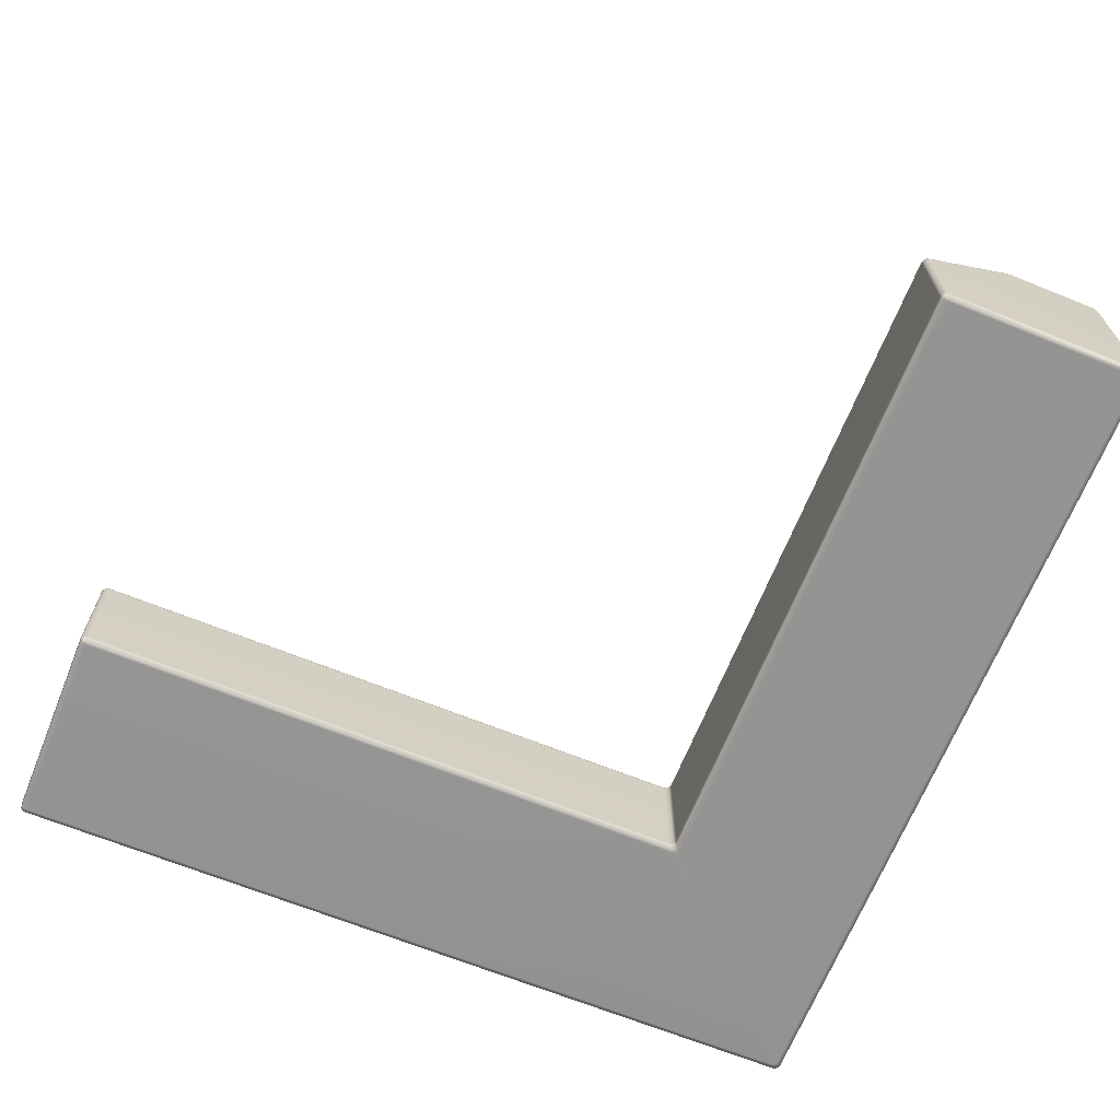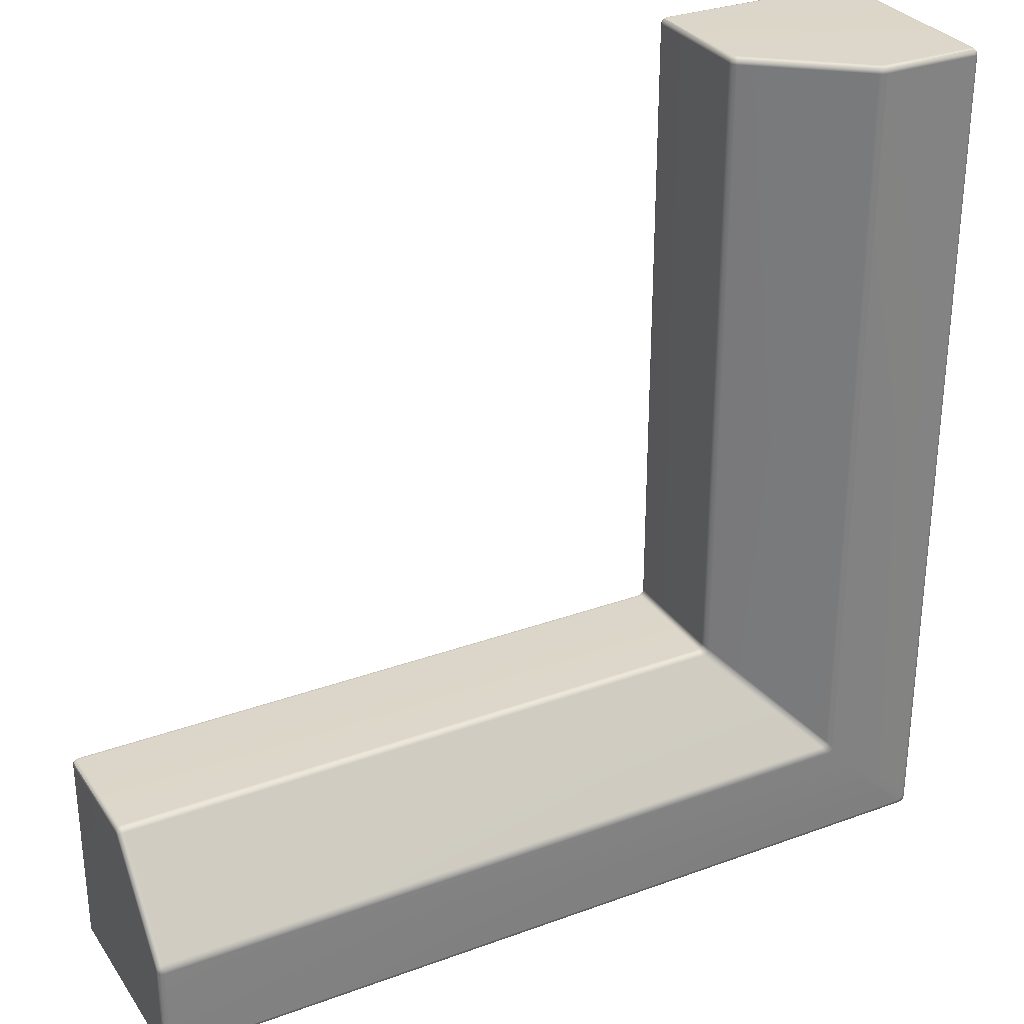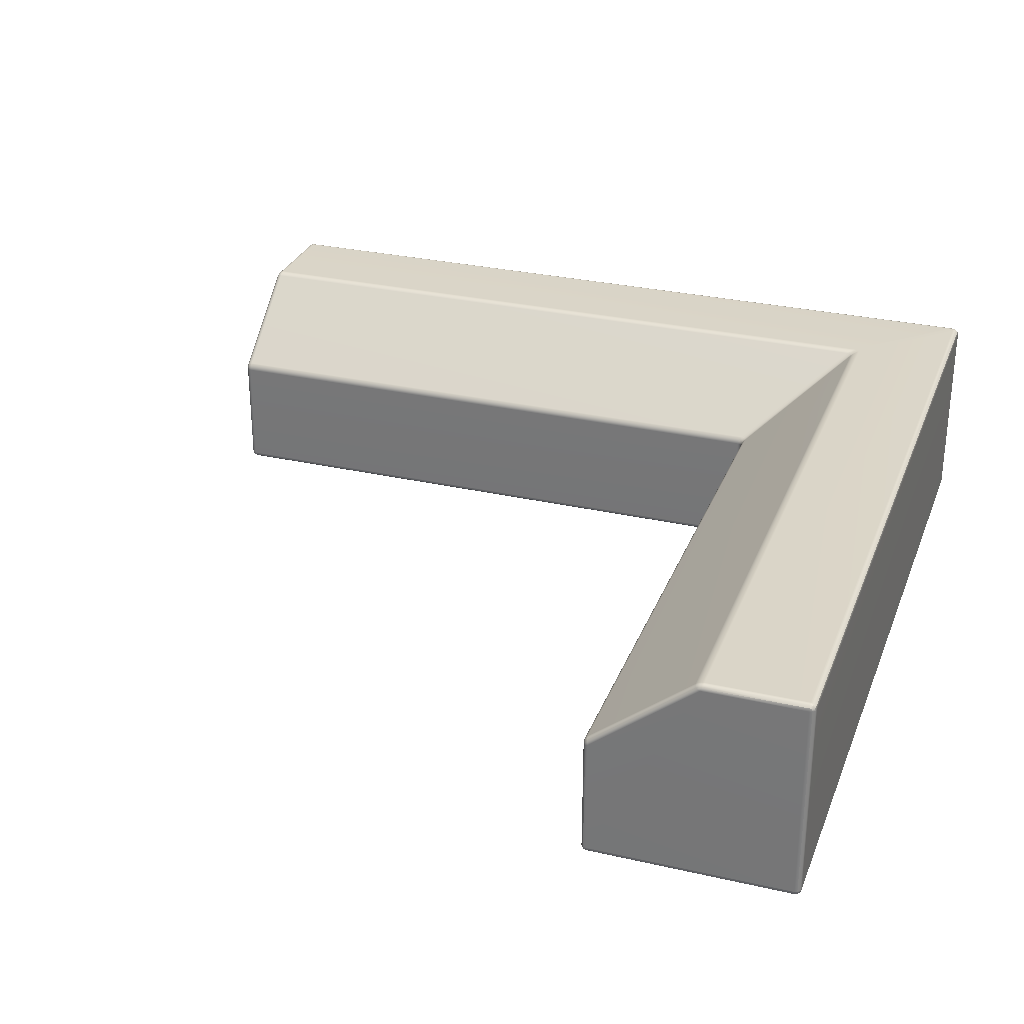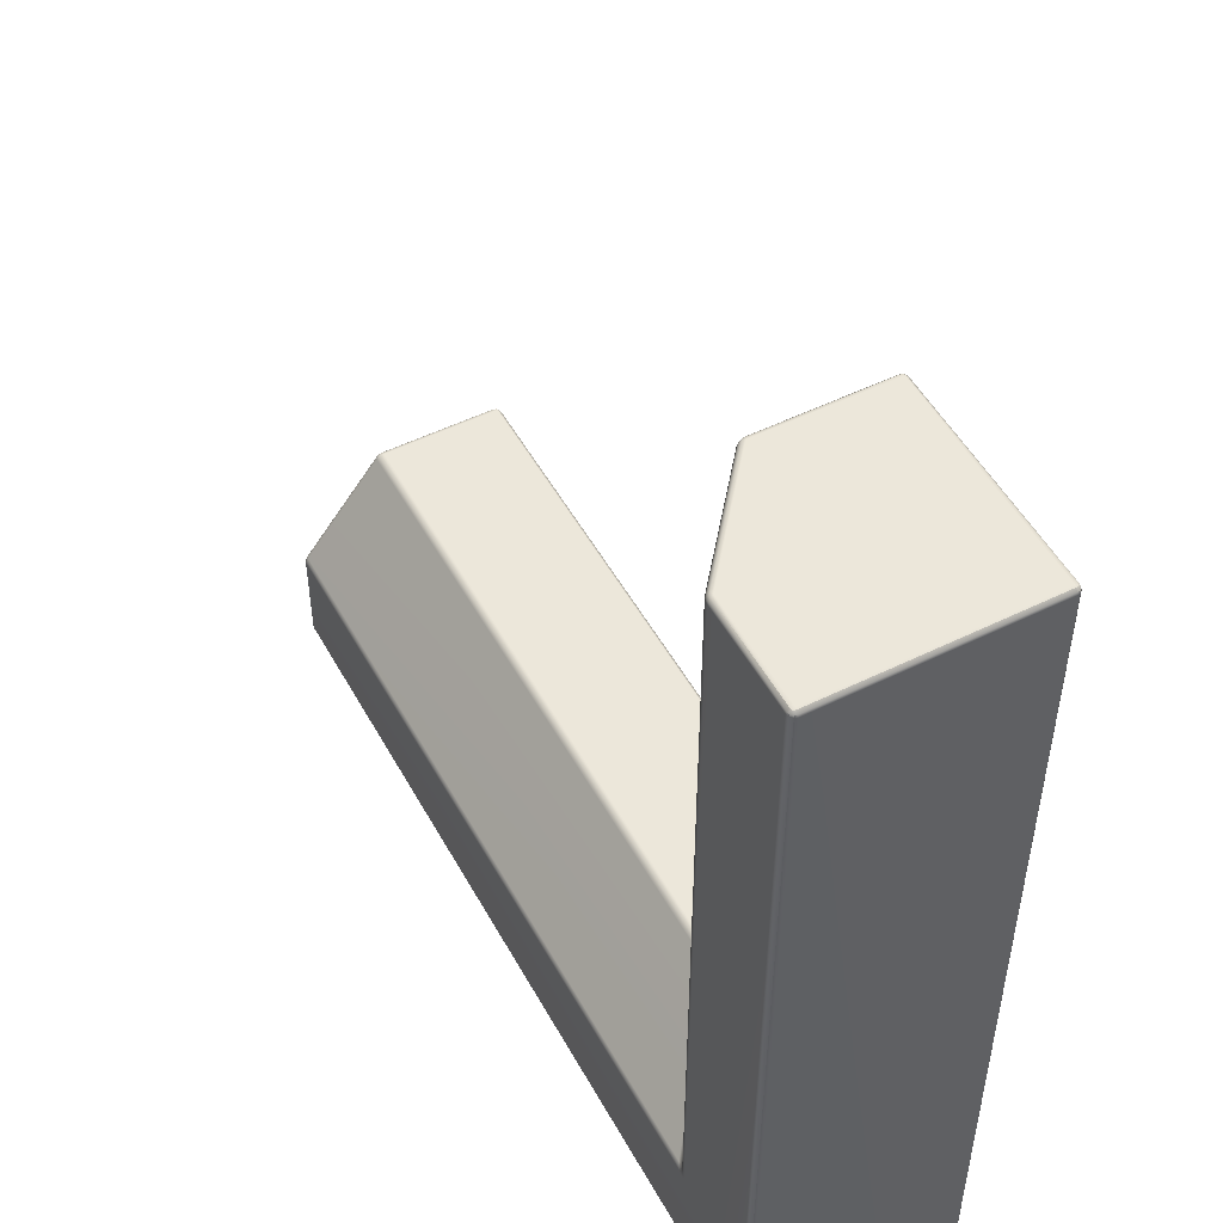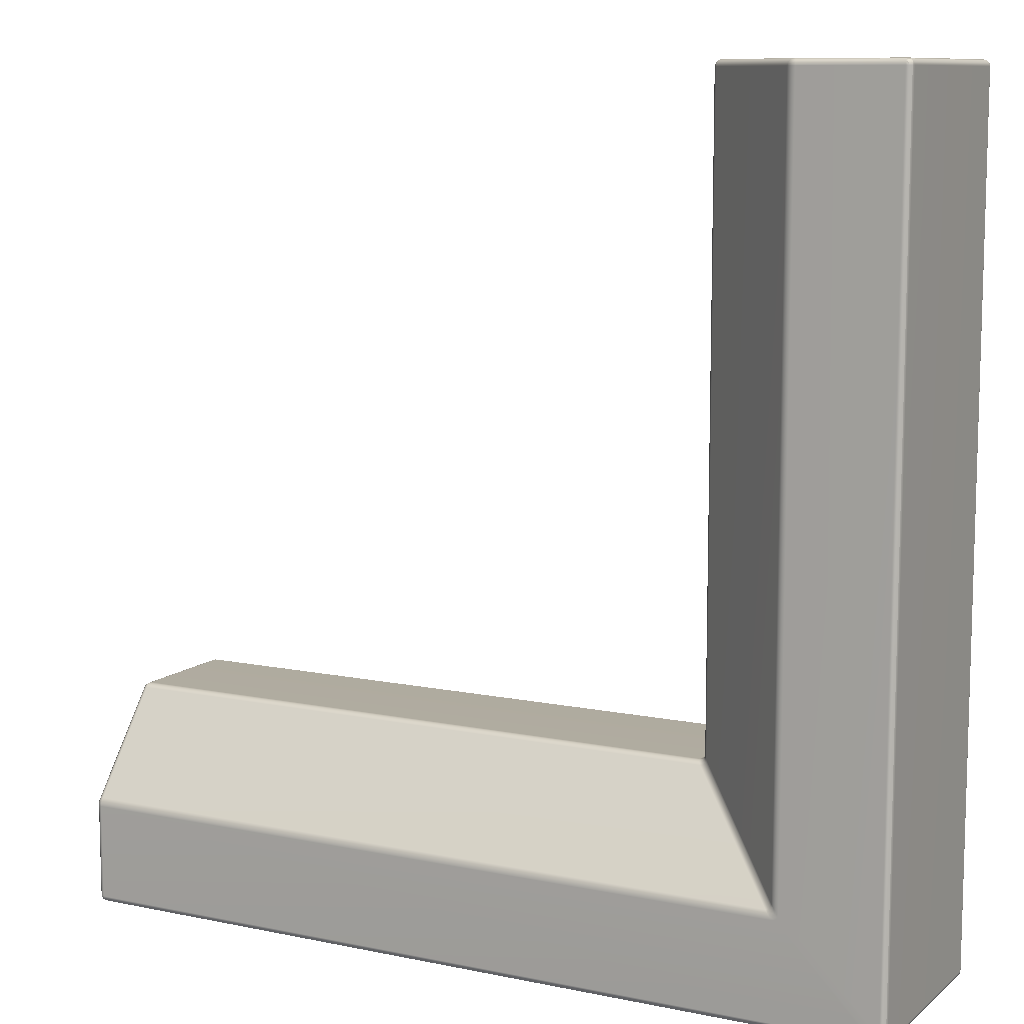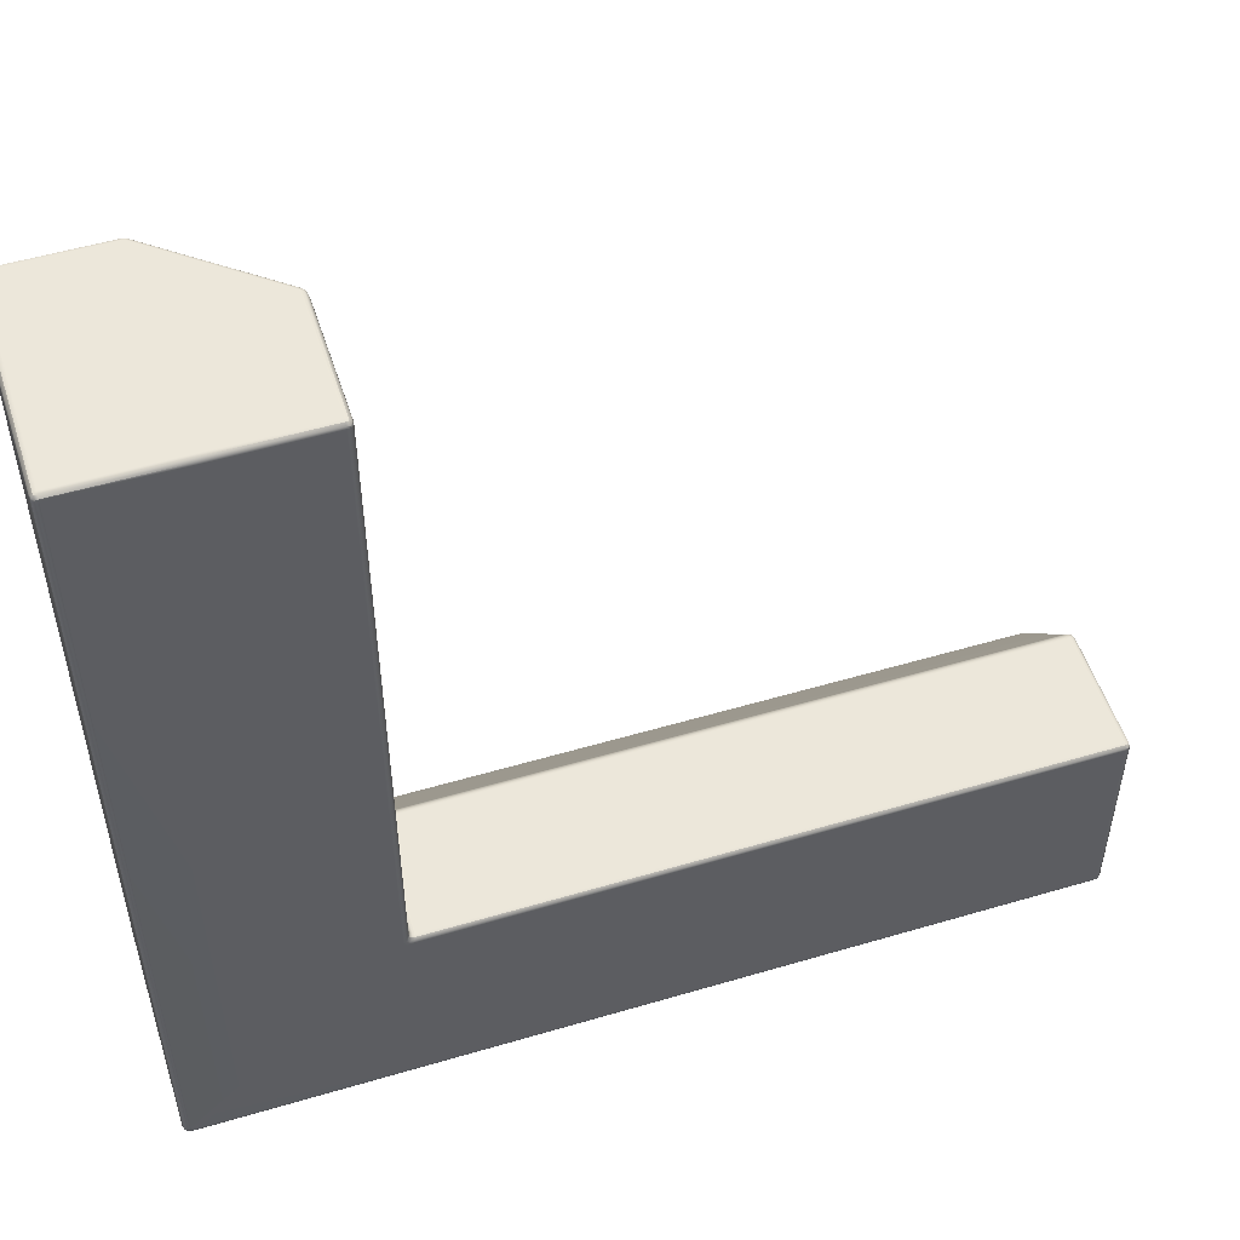
<metadata>
{"format":"obj","ext":"obj","renderer":"f3d","projection":"perspective","resolution":1024,"background":"white","views":[{"elev":-67.1,"azim":68.0,"up":"+Y"},{"elev":30.3,"azim":152.0,"up":"+Z"},{"elev":29.2,"azim":108.8,"up":"+Y"},{"elev":51.0,"azim":-118.2,"up":"+Z"},{"elev":9.9,"azim":-151.8,"up":"+Z"},{"elev":52.5,"azim":-17.7,"up":"+Z"}]}
</metadata>
<code>
g default
v -0.9962 0.01429 -0.02858
v -0.9857 0.003829 -0.02858
v -0.9714 0 -0.02858
v -0.9714 0.003829 -0.01429
v -0.9714 0.01429 -0.003829
v -0.9714 0.02858 0
v -0.9857 0.02858 -0.003829
v -0.9962 0.02858 -0.01429
v -1 0.02858 -0.02858
v -0.5 0.02858 -0
v -0.5 0.01429 -0.003829
v -0.5 0.003829 -0.01429
v -0.5 0 -0.02858
v -0.01429 0.003829 -0.02857
v -0.003829 0.01429 -0.02857
v 0 0.02858 -0.02858
v -0.003829 0.02858 -0.01429
v -0.01429 0.02858 -0.003829
v -0.02858 0.02858 0
v -0.02859 0.01429 -0.003829
v -0.02859 0.003829 -0.01429
v -0.02858 0 -0.02858
v -0.9857 0.9962 -0.02857
v -0.9962 0.9857 -0.02857
v -1 0.9714 -0.02858
v -0.9962 0.9714 -0.01429
v -0.9857 0.9714 -0.003829
v -0.9714 0.9714 0
v -0.9714 0.9857 -0.003829
v -0.9714 0.9962 -0.01429
v -0.9714 1 -0.02858
v -0.4947 0.9937 -0.02944
v -0.508 0.9984 -0.02944
v -0.5221 1 -0.02943
v -0.5224 0.9947 -0.01429
v -0.5178 0.9847 -0.003446
v -0.5095 0.9728 0
v -0.4957 0.9769 -0.003451
v -0.4858 0.9819 -0.01429
v -0.4828 0.9862 -0.02943
v -0.002119 0.5911 -0.02933
v -0.008288 0.6039 -0.02933
v -0.01796 0.6144 -0.02932
v -0.02099 0.6109 -0.01445
v -0.02446 0.6008 -0.003681
v -0.02741 0.5868 0
v -0.01464 0.5804 -0.003678
v -0.00457 0.5768 -0.01444
v 0 0.577 -0.02932
v -0.9568 0.9962 -3.986
v -0.9679 0.986 -3.996
v -0.972 0.972 -4
v -0.986 0.9722 -3.996
v -0.9962 0.9724 -3.986
v -1 0.9726 -3.973
v -0.9962 0.9863 -3.968
v -0.9856 0.9963 -3.957
v -0.9709 1 -3.942
v -0.967 1 -3.956
v -0.9563 1 -3.967
v -0.9418 1 -3.971
v -0.4671 0.994 -3.495
v -0.4789 0.9985 -3.508
v -0.4911 1 -3.521
v -0.5057 1 -3.517
v -0.5163 1 -3.507
v -0.5202 1 -3.492
v -0.5074 0.9985 -3.479
v -0.4949 0.994 -3.467
v -0.4833 0.9866 -3.456
v -0.4796 0.9866 -3.47
v -0.4697 0.9866 -3.48
v -0.4561 0.9866 -3.483
v 0.02615 0.5916 -3.002
v 0.02022 0.6042 -3.008
v 0.01115 0.6143 -3.018
v -0.003495 0.6143 -3.014
v -0.01422 0.6144 -3.003
v -0.01814 0.6145 -2.989
v -0.008655 0.6044 -2.98
v -0.002306 0.5917 -2.974
v 0 0.578 -2.972
v 0.003763 0.578 -2.986
v 0.01405 0.578 -2.996
v 0.02809 0.578 -3
v -0.9679 0.014 -3.996
v -0.9568 0.00375 -3.986
v -0.9418 0 -3.971
v -0.9561 0 -3.967
v -0.9665 0 -3.956
v -0.9704 0 -3.941
v -0.9853 0.003747 -3.956
v -0.9962 0.014 -3.968
v -1 0.028 -3.972
v -0.9962 0.028 -3.986
v -0.986 0.028 -3.996
v -0.972 0.028 -4
v -0.5 0 -3.471
v -0.4962 0 -3.486
v -0.4857 0 -3.496
v -0.4714 0 -3.5
v 0.01419 0.00379 -3.014
v 0.02455 0.01415 -3.004
v 0.02829 0.02829 -3
v 0.01414 0.0282 -2.996
v 0.00379 0.02809 -2.986
v 0 0.028 -2.972
v -0.003931 0.014 -2.976
v -0.01449 0.00375 -2.986
v -0.02886 0 -3
v -0.02499 0 -3.014
v -0.01443 0 -3.025
v 0 0 -3.029
v 2.996 0.9714 -3.986
v 2.986 0.9714 -3.996
v 2.971 0.9714 -4
v 2.971 0.9857 -3.996
v 2.971 0.9962 -3.986
v 2.971 1 -3.971
v 2.986 0.9962 -3.971
v 2.996 0.9857 -3.971
v 3 0.9714 -3.971
v 2.997 0.9847 -3.518
v 2.986 0.9947 -3.522
v 2.971 1 -3.522
v 2.971 0.9984 -3.508
v 2.971 0.9937 -3.495
v 2.971 0.9862 -3.483
v 2.986 0.9819 -3.486
v 2.997 0.9769 -3.496
v 3 0.9728 -3.51
v 2.986 0.577 -3.005
v 2.996 0.5805 -3.015
v 3 0.5868 -3.027
v 2.996 0.6008 -3.024
v 2.986 0.6108 -3.021
v 2.971 0.6142 -3.018
v 2.971 0.6039 -3.008
v 2.971 0.5912 -3.002
v 2.971 0.5773 -3
v 2.971 0.003829 -3.986
v 2.971 0.01429 -3.996
v 2.971 0.02858 -4
v 2.986 0.02858 -3.996
v 2.996 0.02858 -3.986
v 3 0.02858 -3.971
v 2.996 0.01429 -3.971
v 2.986 0.003829 -3.971
v 2.971 0 -3.971
v 3 0.02858 -3.5
v 2.996 0.01429 -3.5
v 2.986 0.003829 -3.5
v 2.971 0 -3.5
v 2.971 0.01429 -3.004
v 2.971 0.003829 -3.014
v 2.971 0 -3.029
v 2.986 0.003829 -3.029
v 2.996 0.01429 -3.029
v 3 0.02858 -3.029
v 2.996 0.02858 -3.014
v 2.986 0.02858 -3.004
v 2.971 0.02858 -3
v -0.994 0.01623 -0.01623
v -0.9838 0.005978 -0.01623
v -0.9838 0.01623 -0.005978
v -0.01623 0.005979 -0.01623
v -0.005974 0.01623 -0.01623
v -0.01623 0.01623 -0.005978
v -0.9838 0.994 -0.01623
v -0.994 0.9838 -0.01623
v -0.9838 0.9838 -0.00598
v -0.4956 0.9896 -0.01629
v -0.5098 0.9946 -0.01629
v -0.505 0.9858 -0.005464
v -0.005227 0.5892 -0.01644
v -0.01167 0.6027 -0.01644
v -0.01442 0.5931 -0.005788
v -0.9712 0.9963 -3.982
v -0.982 0.9861 -3.992
v -0.9924 0.9862 -3.982
v -0.9817 0.9963 -3.971
v -0.4809 0.994 -3.491
v -0.4931 0.9985 -3.504
v -0.5035 0.9985 -3.494
v -0.4911 0.994 -3.481
v 0.01194 0.5916 -2.998
v 0.005798 0.6042 -3.005
v -0.004769 0.6043 -2.994
v 0.001526 0.5916 -2.988
v -0.982 0.014 -3.992
v -0.971 0.00375 -3.982
v -0.9815 0.003749 -3.971
v -0.9923 0.014 -3.982
v -0.000139 0.003778 -3.011
v 0.01032 0.0141 -3
v -0.000104 0.01405 -2.99
v -0.01064 0.003763 -3
v 2.994 0.9838 -3.984
v 2.984 0.9838 -3.994
v 2.984 0.994 -3.984
v 2.995 0.9858 -3.505
v 2.984 0.9946 -3.51
v 2.984 0.9896 -3.496
v 2.984 0.5893 -3.005
v 2.994 0.5931 -3.014
v 2.984 0.6026 -3.012
v 2.984 0.005978 -3.984
v 2.984 0.01623 -3.994
v 2.994 0.01623 -3.984
v 2.984 0.01623 -3.006
v 2.984 0.005979 -3.016
v 2.994 0.01623 -3.016
g Outside_Corner_HP
f 3 2 92 91
f 2 1 93 92
f 1 9 94 93
f 6 5 11 10
f 5 4 12 11
f 4 3 13 12
f 9 8 26 25
f 8 7 27 26
f 7 6 28 27
f 16 15 108 107
f 15 14 109 108
f 14 22 110 109
f 19 18 47 46
f 18 17 48 47
f 17 16 49 48
f 25 24 56 55
f 24 23 57 56
f 23 31 58 57
f 31 30 35 34
f 30 29 36 35
f 29 28 37 36
f 34 33 68 67
f 33 32 69 68
f 32 40 70 69
f 40 39 44 43
f 39 38 45 44
f 38 37 46 45
f 43 42 80 79
f 42 41 81 80
f 41 49 82 81
f 52 51 117 116
f 51 50 118 117
f 50 61 119 118
f 55 54 95 94
f 54 53 96 95
f 53 52 97 96
f 61 60 65 64
f 60 59 66 65
f 59 58 67 66
f 64 63 126 125
f 63 62 127 126
f 62 73 128 127
f 73 72 77 76
f 72 71 78 77
f 71 70 79 78
f 76 75 138 137
f 75 74 139 138
f 74 85 140 139
f 85 84 105 104
f 84 83 106 105
f 83 82 107 106
f 88 87 141 149
f 87 86 142 141
f 86 97 143 142
f 91 90 99 98
f 90 89 100 99
f 89 88 101 100
f 104 103 154 162
f 103 102 155 154
f 102 113 156 155
f 116 115 144 143
f 115 114 145 144
f 114 122 146 145
f 122 121 123 131
f 121 120 124 123
f 120 119 125 124
f 131 130 135 134
f 130 129 136 135
f 129 128 137 136
f 134 133 160 159
f 133 132 161 160
f 132 140 162 161
f 153 152 157 156
f 152 151 158 157
f 151 150 159 158
f 6 10 37 28
f 10 19 46 37
f 31 34 67 58
f 40 43 79 70
f 91 98 13 3
f 98 110 22 13
f 16 107 82 49
f 94 9 25 55
f 61 64 125 119
f 73 76 137 128
f 122 131 150 146
f 131 134 159 150
f 149 153 101 88
f 153 156 113 101
f 104 162 140 85
f 143 97 52 116
f 12 13 22 21
f 10 11 20 19
f 11 12 21 20
f 100 101 113 112
f 98 99 111 110
f 99 100 112 111
f 149 148 152 153
f 148 147 151 152
f 147 146 150 151
f 8 9 1 163
f 163 1 2 164
f 2 3 4 164
f 164 4 5 165
f 5 6 7 165
f 165 7 8 163
f 163 164 165
f 21 22 14 166
f 166 14 15 167
f 15 16 17 167
f 167 17 18 168
f 18 19 20 168
f 168 20 21 166
f 166 167 168
f 30 31 23 169
f 169 23 24 170
f 24 25 26 170
f 170 26 27 171
f 27 28 29 171
f 171 29 30 169
f 169 170 171
f 39 40 32 172
f 172 32 33 173
f 33 34 35 173
f 173 35 36 174
f 36 37 38 174
f 174 38 39 172
f 172 173 174
f 48 49 41 175
f 175 41 42 176
f 42 43 44 176
f 176 44 45 177
f 45 46 47 177
f 177 47 48 175
f 175 176 177
f 60 61 50 178
f 178 50 51 179
f 51 52 53 179
f 179 53 54 180
f 54 55 56 180
f 180 56 57 181
f 57 58 59 181
f 181 59 60 178
f 178 179 180 181
f 72 73 62 182
f 182 62 63 183
f 63 64 65 183
f 183 65 66 184
f 66 67 68 184
f 184 68 69 185
f 69 70 71 185
f 185 71 72 182
f 182 183 184 185
f 84 85 74 186
f 186 74 75 187
f 75 76 77 187
f 187 77 78 188
f 78 79 80 188
f 188 80 81 189
f 81 82 83 189
f 189 83 84 186
f 186 187 188 189
f 96 97 86 190
f 190 86 87 191
f 87 88 89 191
f 191 89 90 192
f 90 91 92 192
f 192 92 93 193
f 93 94 95 193
f 193 95 96 190
f 190 191 192 193
f 112 113 102 194
f 194 102 103 195
f 103 104 105 195
f 195 105 106 196
f 106 107 108 196
f 196 108 109 197
f 109 110 111 197
f 197 111 112 194
f 194 195 196 197
f 121 122 114 198
f 198 114 115 199
f 115 116 117 199
f 199 117 118 200
f 118 119 120 200
f 200 120 121 198
f 198 199 200
f 130 131 123 201
f 201 123 124 202
f 124 125 126 202
f 202 126 127 203
f 127 128 129 203
f 203 129 130 201
f 201 202 203
f 139 140 132 204
f 204 132 133 205
f 133 134 135 205
f 205 135 136 206
f 136 137 138 206
f 206 138 139 204
f 204 205 206
f 148 149 141 207
f 207 141 142 208
f 142 143 144 208
f 208 144 145 209
f 145 146 147 209
f 209 147 148 207
f 207 208 209
f 161 162 154 210
f 210 154 155 211
f 155 156 157 211
f 211 157 158 212
f 158 159 160 212
f 212 160 161 210
f 210 211 212

</code>
